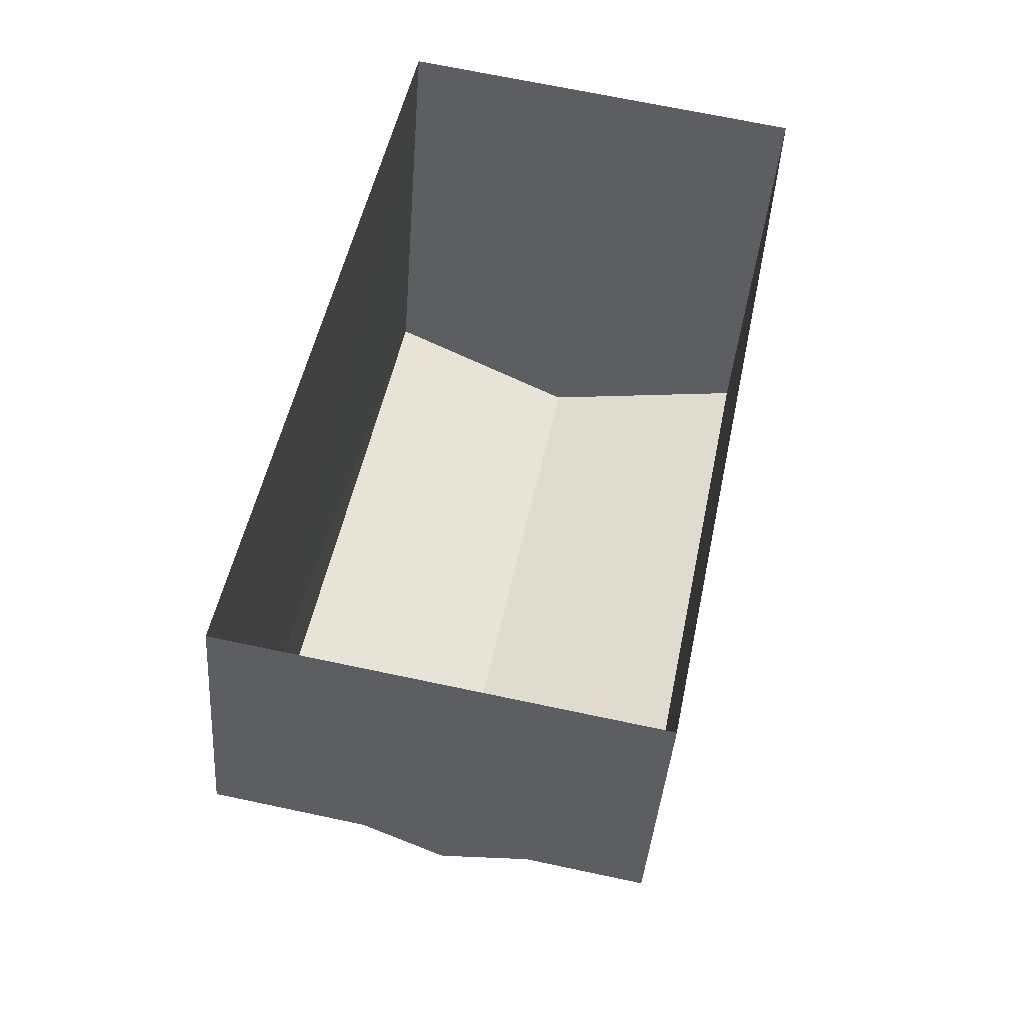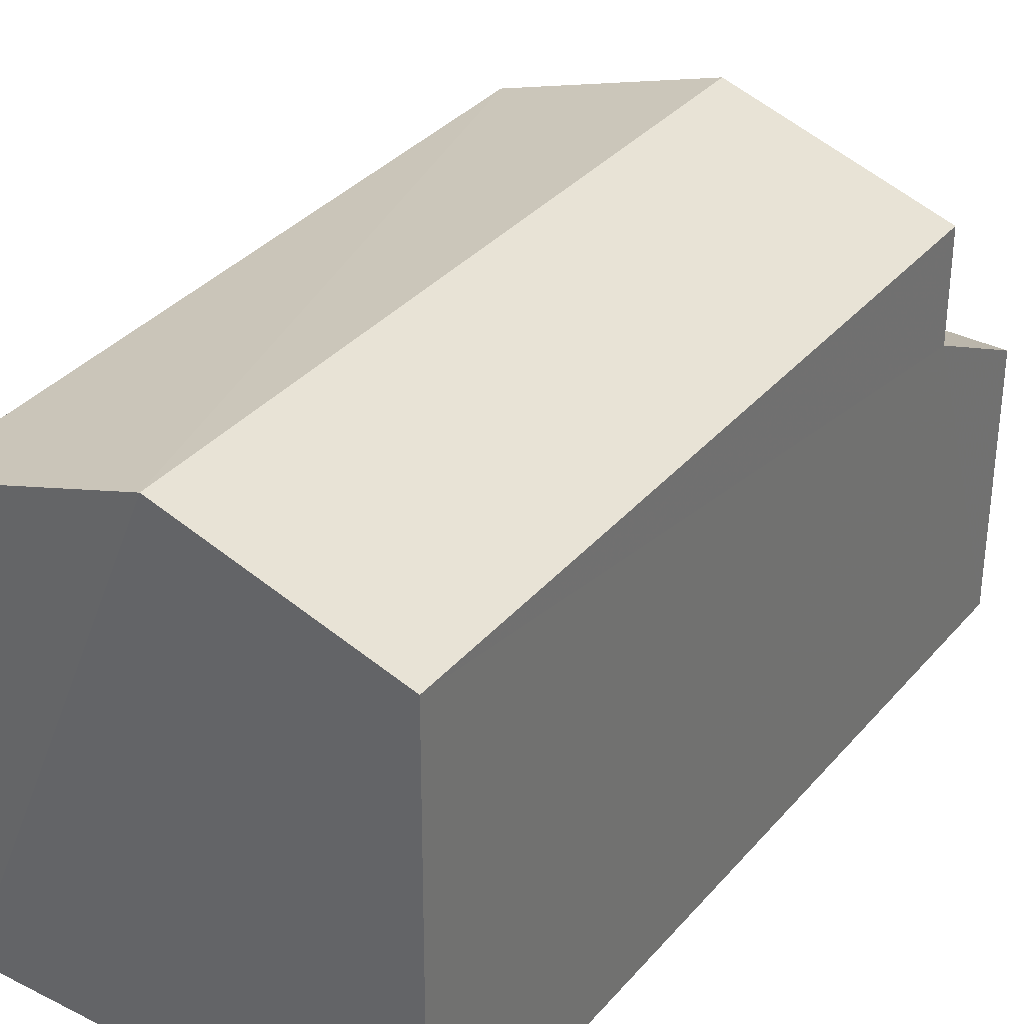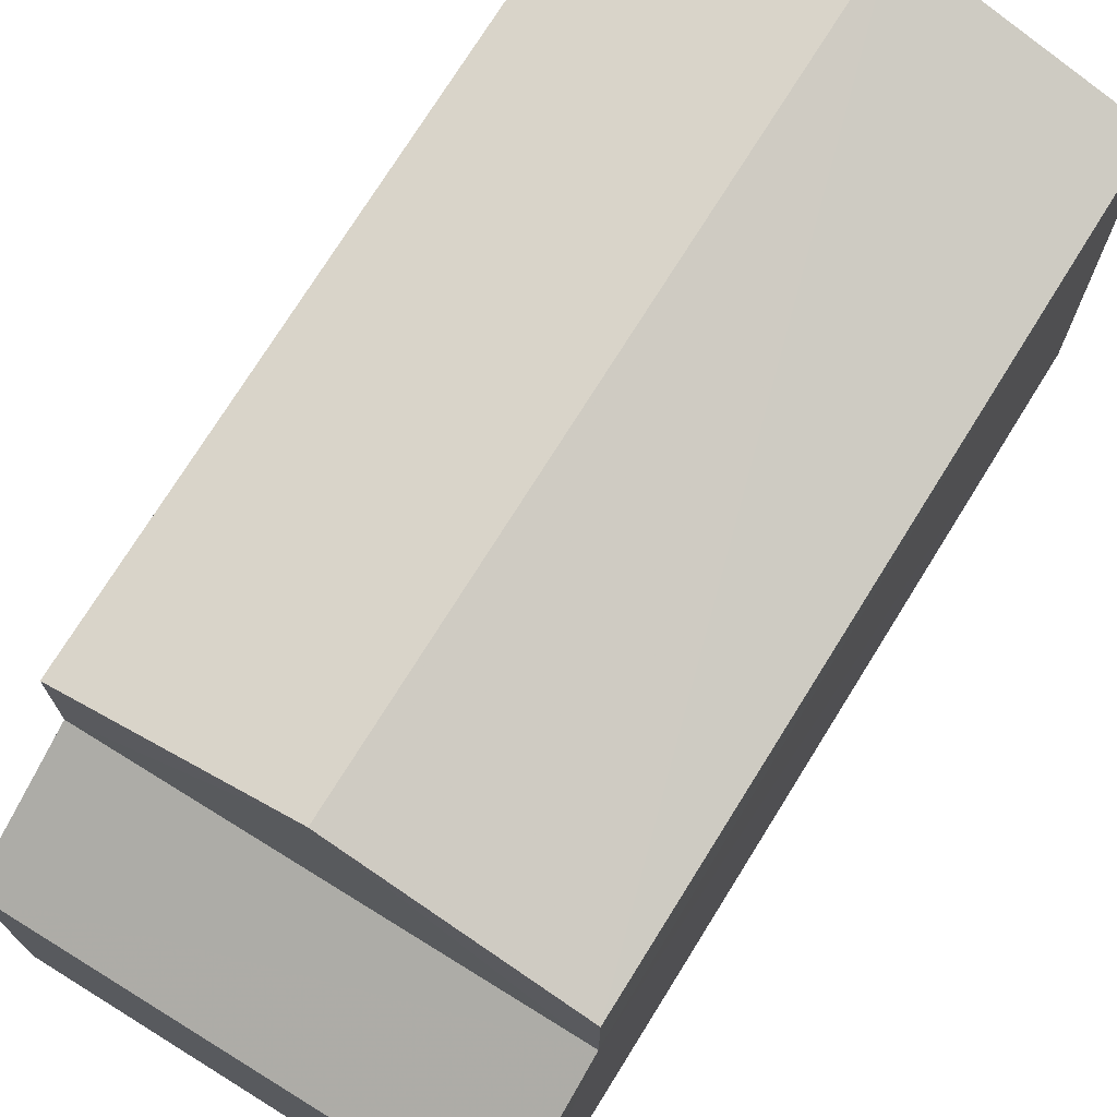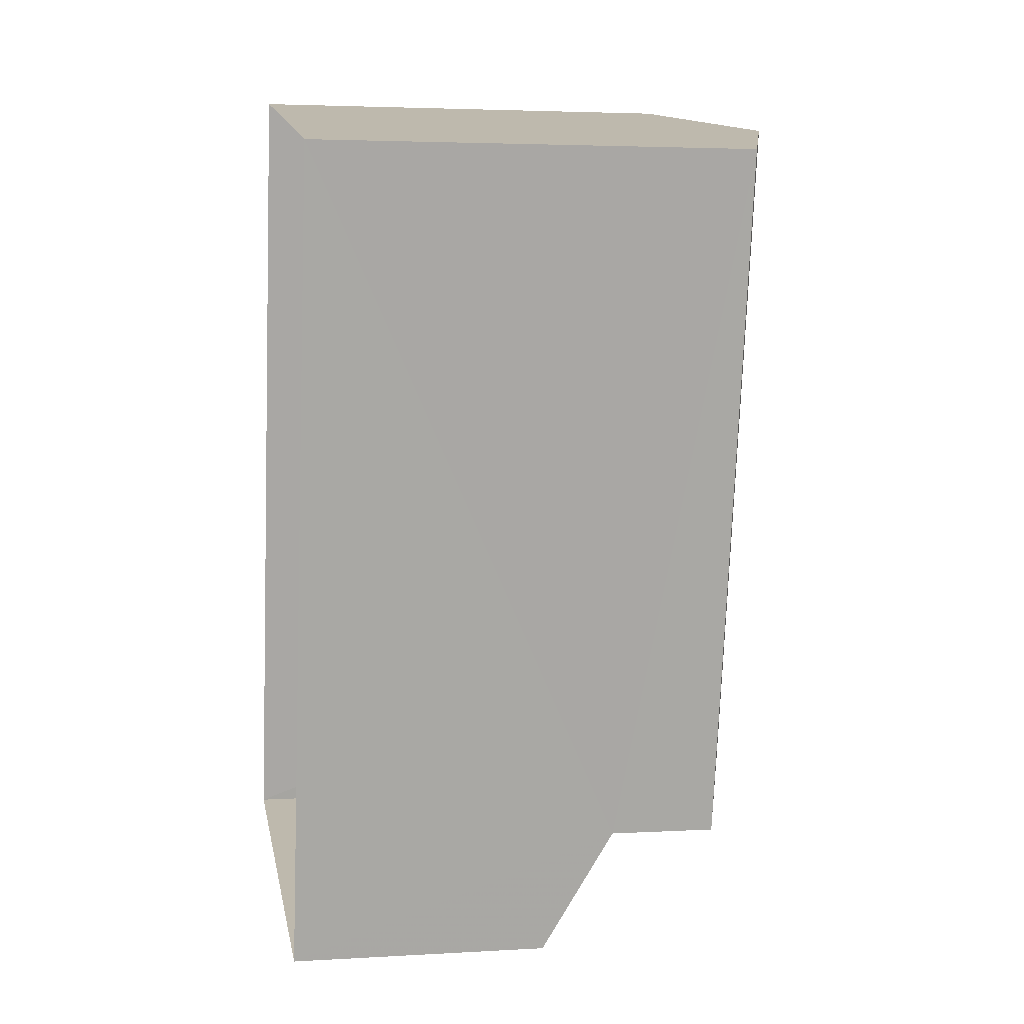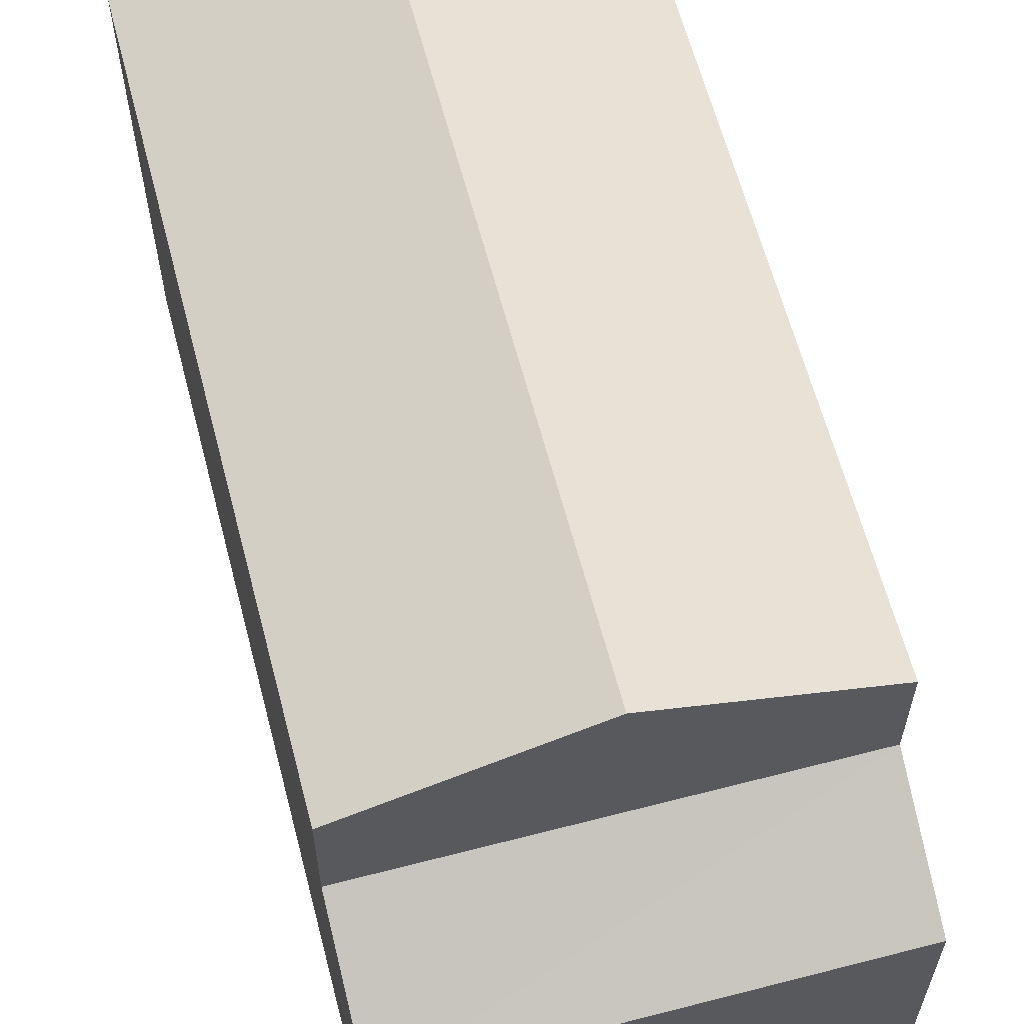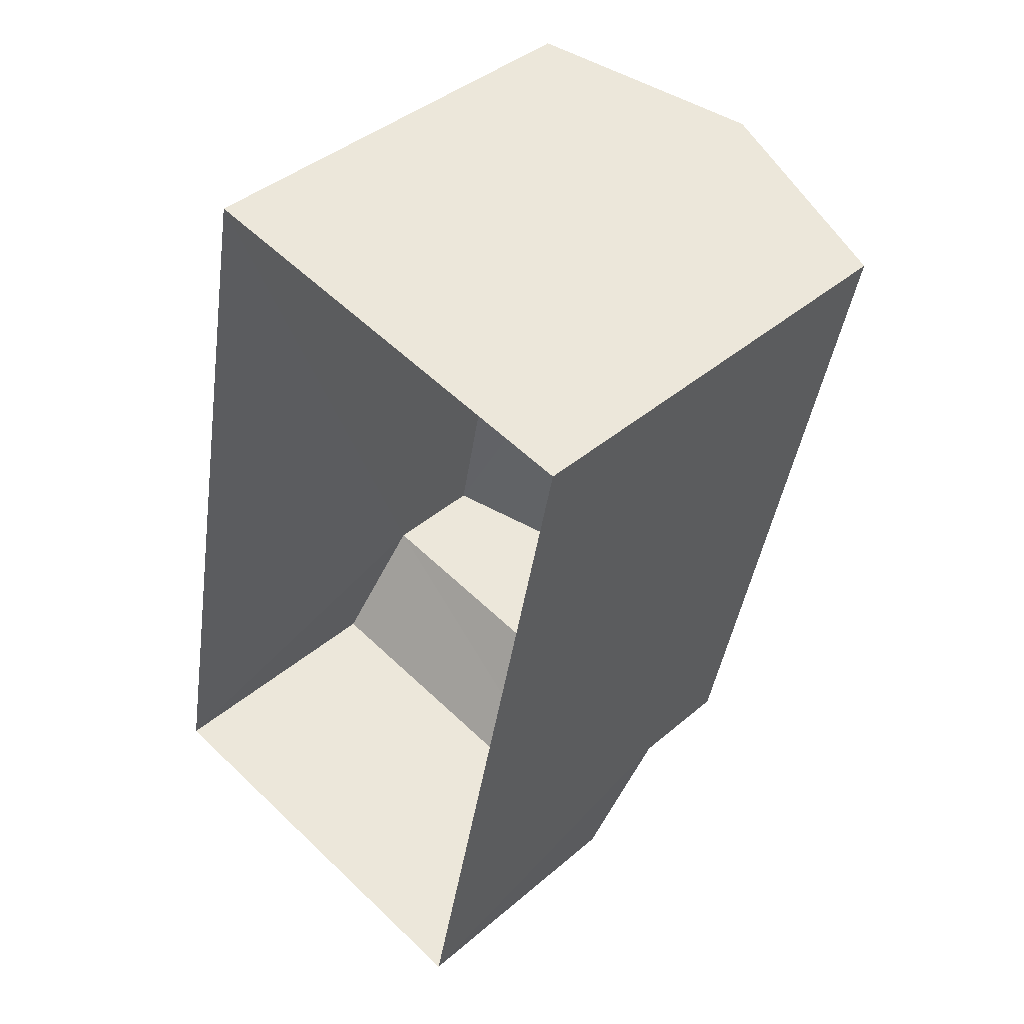
<metadata>
{"format":"obj","ext":"obj","renderer":"f3d","projection":"perspective","resolution":1024,"background":"white","views":[{"elev":-39.7,"azim":176.0,"up":"+Y"},{"elev":34.5,"azim":-134.6,"up":"+Z"},{"elev":73.6,"azim":43.1,"up":"+Z"},{"elev":3.9,"azim":-101.0,"up":"+Y"},{"elev":62.1,"azim":-3.4,"up":"+Z"},{"elev":40.8,"azim":-136.2,"up":"+Y"}]}
</metadata>
<code>
v -3.111e+05 4.292e+04 3.677
v -3.111e+05 4.293e+04 3.681
v -3.111e+05 4.293e+04 3.683
v -3.111e+05 4.292e+04 3.674
v -3.111e+05 4.292e+04 8.719
v -3.111e+05 4.293e+04 8.725
v -3.111e+05 4.293e+04 9.509
v -3.111e+05 4.292e+04 9.503
v -3.111e+05 4.292e+04 8.717
v -3.111e+05 4.293e+04 8.722
v -3.111e+05 4.292e+04 7.487
v -3.111e+05 4.292e+04 6.686
v -3.111e+05 4.292e+04 6.688
v -3.111e+05 4.292e+04 7.485
f 1 2 3
f 1 4 2
f 5 6 7
f 8 5 7
f 7 9 8
f 7 10 9
f 11 12 13
f 11 14 12
f 5 11 6
f 6 11 3
f 3 11 1
f 11 13 1
f 9 14 8
f 14 11 8
f 11 5 8
f 13 4 1
f 13 12 4
f 6 3 7
f 3 2 7
f 2 10 7
f 9 10 14
f 10 2 14
f 14 4 12
f 14 2 4

</code>
